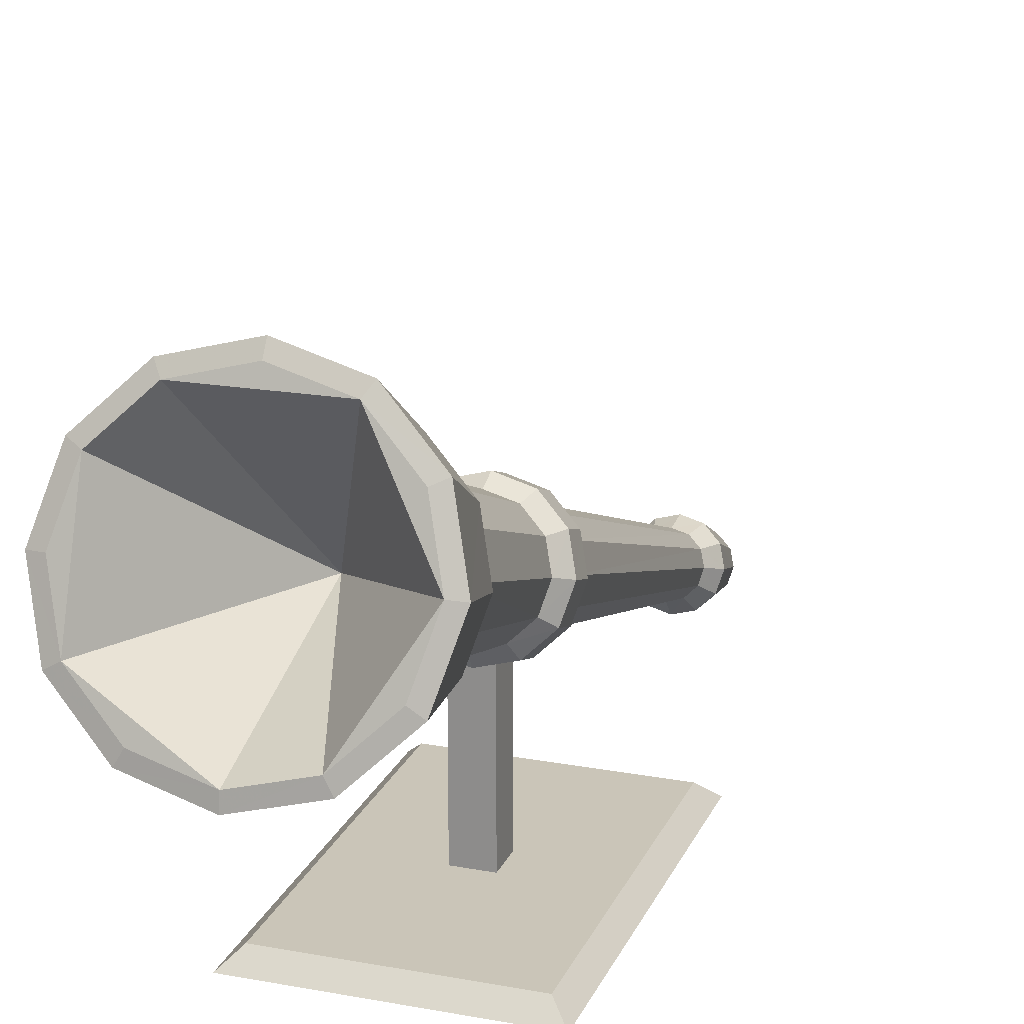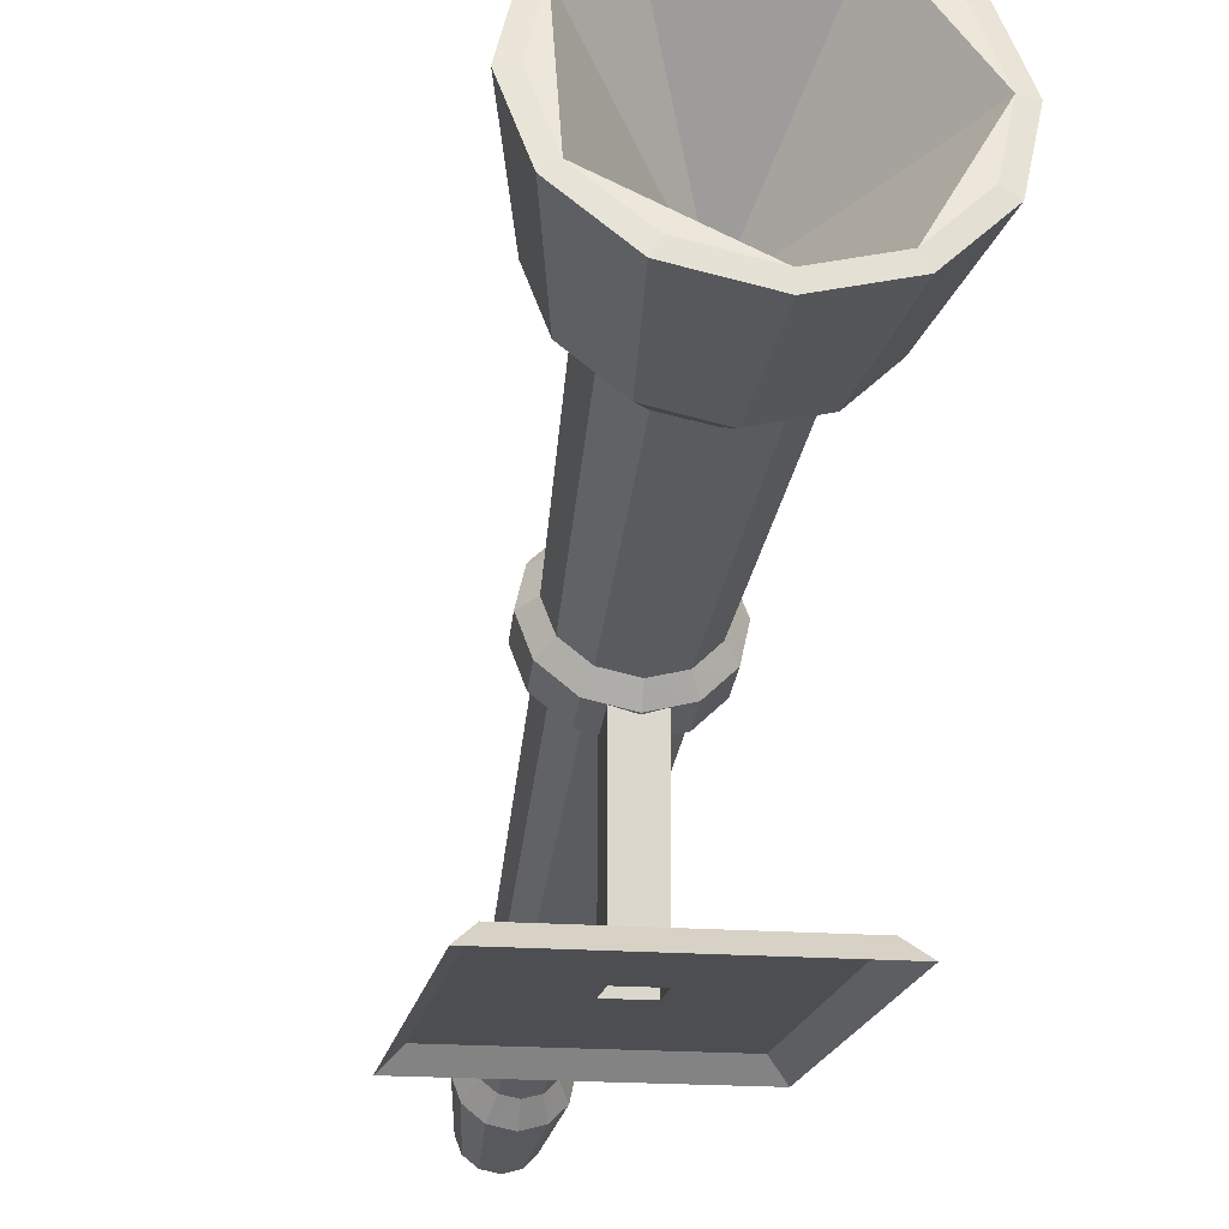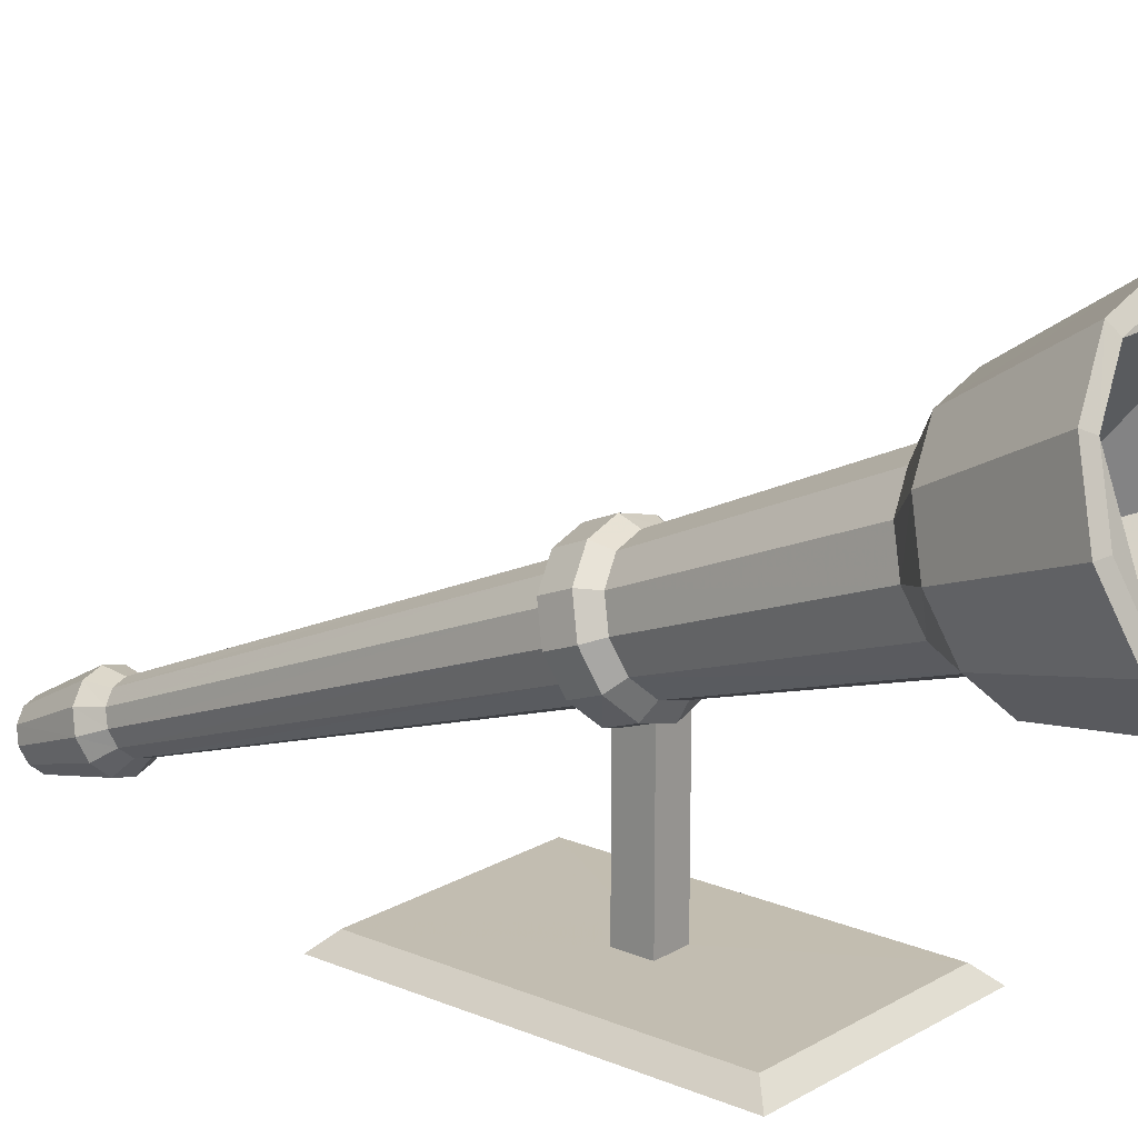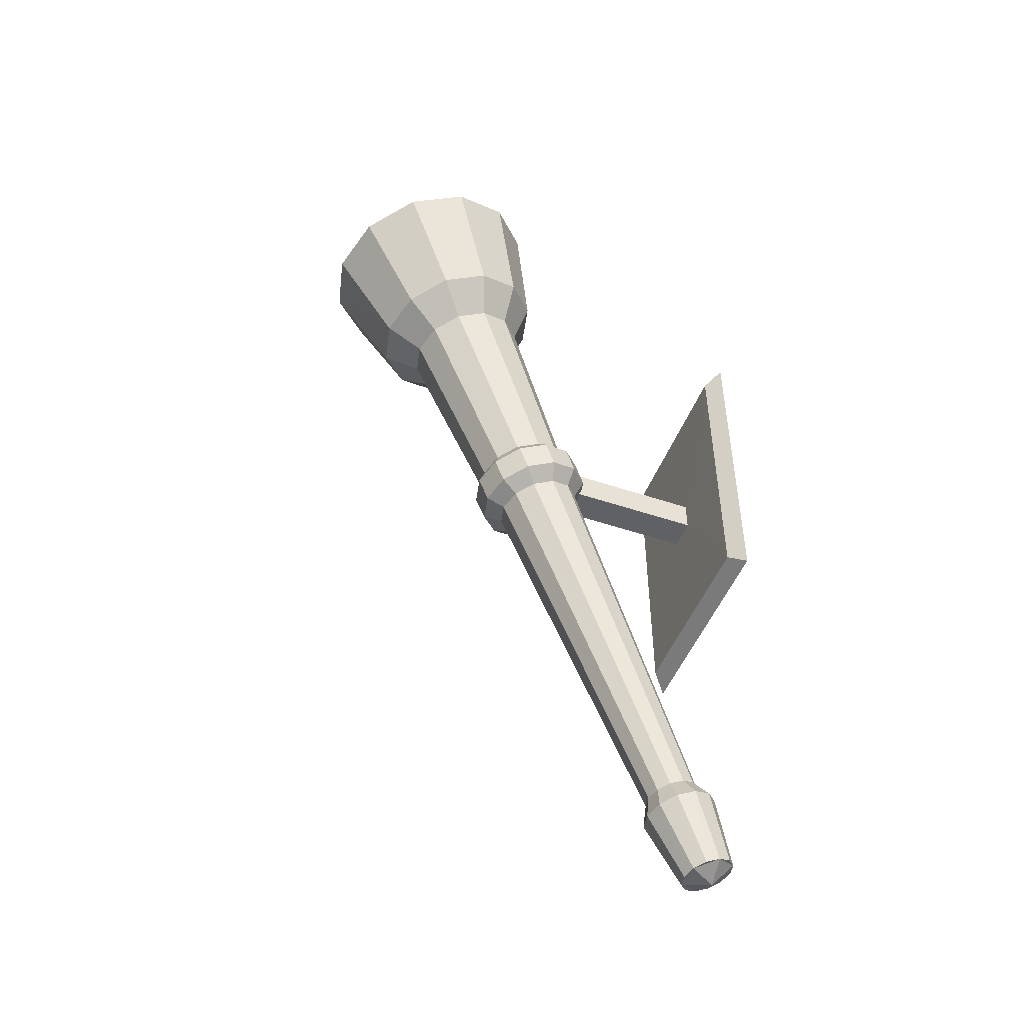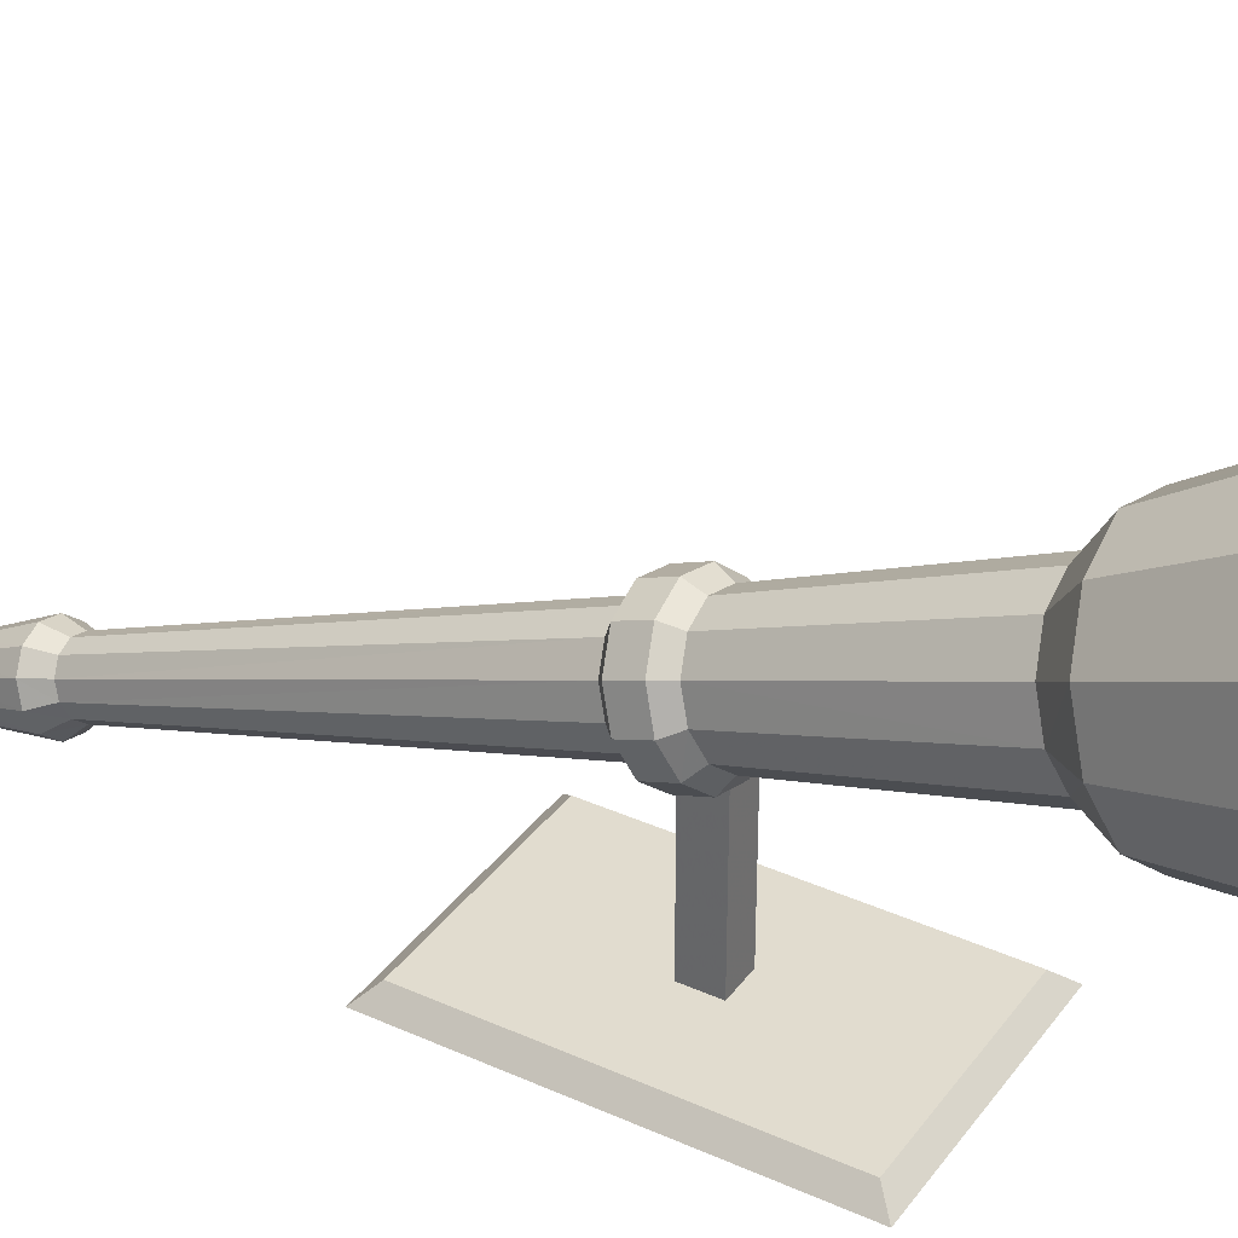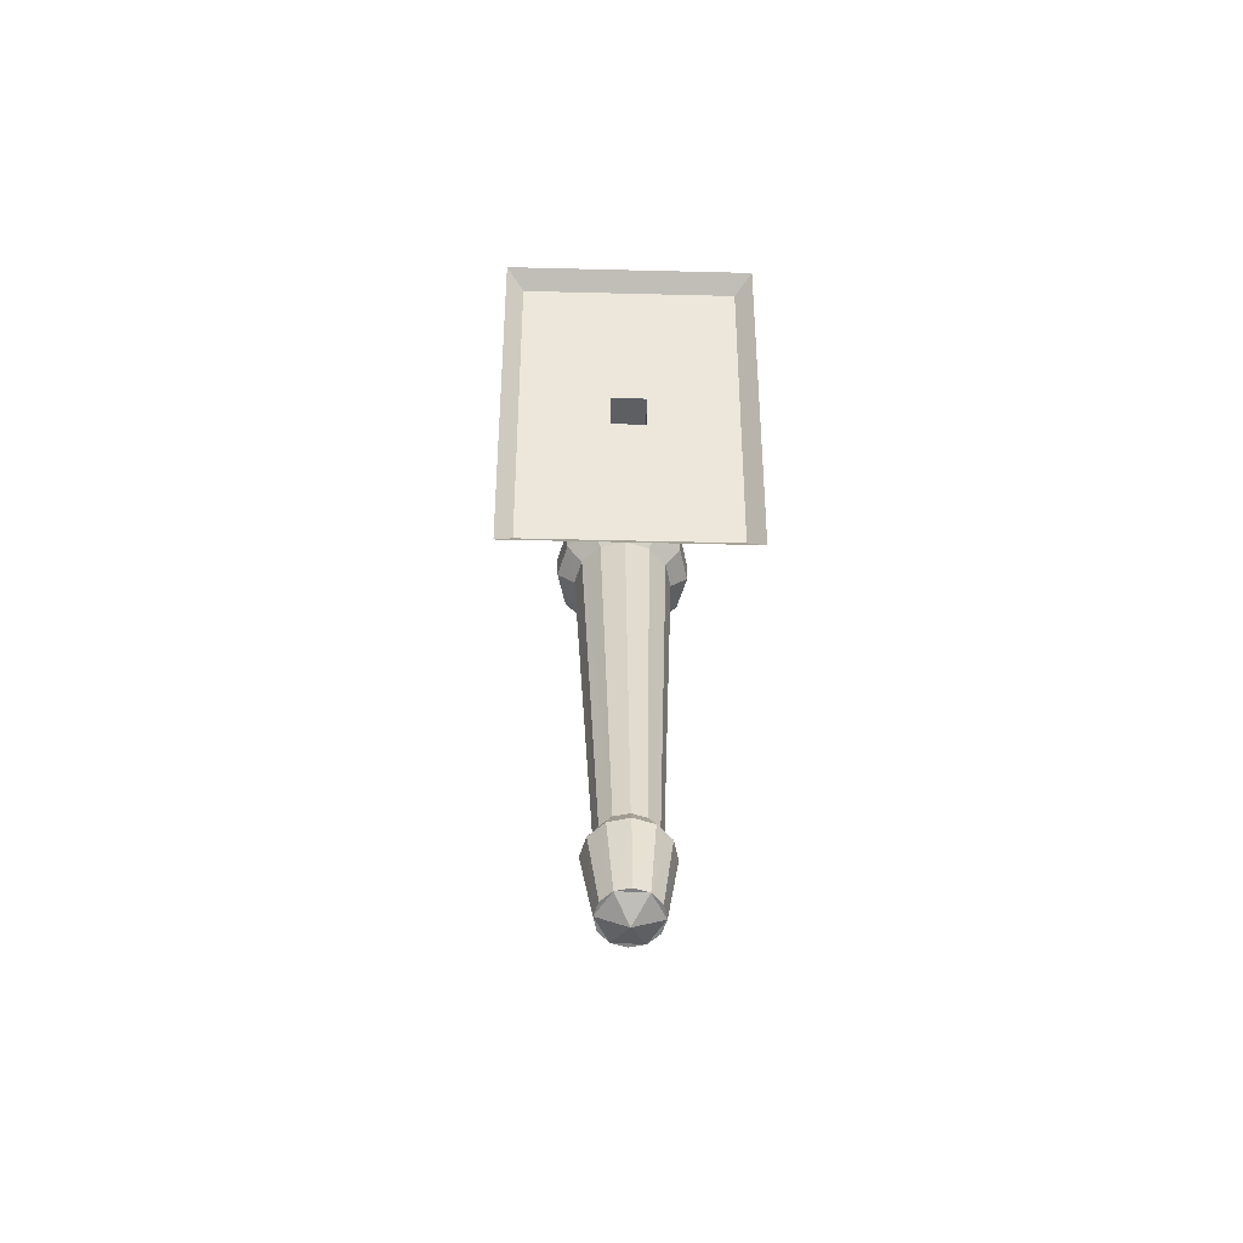
<metadata>
{"format":"obj","ext":"obj","renderer":"f3d","projection":"perspective","resolution":1024,"background":"white","views":[{"elev":20.5,"azim":-161.2,"up":"+Z"},{"elev":-16.8,"azim":170.8,"up":"+Z"},{"elev":16.8,"azim":130.4,"up":"+Z"},{"elev":-48.5,"azim":69.3,"up":"+Y"},{"elev":34.5,"azim":121.1,"up":"+Z"},{"elev":-39.9,"azim":178.2,"up":"+Y"}]}
</metadata>
<code>
o Torch__Torch
v -0.1232 0.3156 -0.2055
v -0.1232 -0.07051 -0.2055
v 0.1224 -0.07051 -0.2055
v 0.1224 0.3156 -0.2055
v -0.1426 0.3351 -0.2243
v -0.1426 -0.08994 -0.2243
v 0.1419 -0.08994 -0.2243
v 0.1419 0.3351 -0.2243
v -0.02014 0.1421 -0.02508
v -0.02014 0.1016 -0.02508
v 0.02038 0.1016 -0.02508
v 0.02038 0.1421 -0.02508
v -0.02014 0.1421 -0.2054
v -0.02014 0.1016 -0.2054
v 0.02038 0.1016 -0.2054
v 0.02038 0.1421 -0.2054
v 0.0345 -0.5249 -0.1923
v 0.048 -0.4387 -0.1609
v 0.1536 0.5762 0.2083
v 0.1181 0.432 0.1559
v 0.03473 -0.4142 -0.152
v 0.1372 0.5796 0.2095
v 0.07733 0.1182 0.04189
v 0.07631 0.08503 0.02975
v 0.05634 0.06841 0.0237
v 0.04936 0.05872 0.05031
v 0.06665 0.07193 0.06575
v 0.06751 0.105 0.07835
v 0.05485 0.1235 0.07725
v 0 0.4092 0.1489
v 0.1195 0.556 0.2741
v 1e-06 -0.5388 -0.1961
v 0.03064 -0.4202 -0.1355
v 0.0704 0.376 0.1786
v 0.103 0.4117 0.2115
v 0.1337 0.5499 0.2807
v 0.04213 -0.447 -0.1382
v 0.03044 -0.5309 -0.1759
v 0.01823 -0.5353 -0.1636
v 0.02497 -0.4531 -0.1213
v 0.07797 0.5305 0.334
v 0.06019 0.3968 0.2526
v 0.04136 0.3658 0.2067
v 0.01834 -0.4247 -0.1232
v 0.06975 0.5387 0.3218
v 0.03232 0.1155 0.0992
v 0.0396 0.09516 0.1053
v 0.03913 0.06224 0.09238
v 0.02915 0.05153 0.07008
v 0.001126 0.04875 0.0777
v 0.001126 0.05855 0.1025
v 0.001084 0.09143 0.1156
v 0.001126 0.1124 0.1076
v 0.00134 0.5322 0.3397
v 0.001126 -0.4265 -0.1183
v 0.001241 0.3619 0.2175
v 0.001289 0.3911 0.2681
v 0.00134 0.5232 0.3539
v 0.001126 -0.4555 -0.1147
v 0.001126 -0.5371 -0.1588
v -0.01628 -0.5357 -0.1626
v -0.02302 -0.4535 -0.1202
v -0.07565 0.5301 0.3352
v -0.05795 0.3963 0.2538
v -0.03921 0.3654 0.2079
v -0.01639 -0.4251 -0.1221
v -0.06743 0.5382 0.323
v -0.03037 0.1151 0.1003
v -0.03773 0.09479 0.1063
v -0.03718 0.06185 0.09344
v -0.0272 0.05114 0.07114
v -0.04823 0.05805 0.05215
v -0.06552 0.07126 0.06758
v -0.06643 0.1043 0.08012
v -0.05372 0.1228 0.07909
v -0.1181 0.5552 0.2763
v -0.02952 -0.4209 -0.1337
v -0.06915 0.3753 0.1806
v -0.1017 0.411 0.2136
v -0.1324 0.5491 0.2828
v -0.041 -0.4477 -0.1364
v -0.02932 -0.5315 -0.1741
v -0.0345 -0.5257 -0.1901
v -0.048 -0.4395 -0.1588
v -0.1536 0.5753 0.2108
v -0.1181 0.4311 0.1583
v -0.08057 0.389 0.1429
v -0.03473 -0.415 -0.1498
v -0.1372 0.5786 0.212
v -0.06268 0.1335 0.04978
v -0.07733 0.1175 0.04392
v -0.07631 0.08426 0.03187
v -0.05634 0.06764 0.02582
v -0.04936 0.07732 -0.000799
v -0.06665 0.09736 -0.004129
v -0.06751 0.1308 0.007454
v -0.05485 0.1442 0.02018
v -0.1195 0.6022 0.1474
v -0.03064 -0.409 -0.1663
v -0.07039 0.4029 0.1049
v -0.103 0.4514 0.1026
v -0.1337 0.6017 0.1385
v -0.04213 -0.4312 -0.1815
v -0.03044 -0.5197 -0.2065
v -0.01823 -0.5153 -0.2187
v -0.02497 -0.4251 -0.1984
v -0.07797 0.6211 0.08518
v -0.06018 0.4663 0.06154
v -0.04136 0.4131 0.07676
v -0.01834 -0.4045 -0.1786
v -0.06975 0.6195 0.09978
v -0.03232 0.1522 -0.001764
v -0.0396 0.1406 -0.01952
v -0.03913 0.1071 -0.03076
v -0.02915 0.08452 -0.02056
v -0.001126 0.08729 -0.02819
v -0.001126 0.1107 -0.0409
v -0.001084 0.1443 -0.02976
v -0.001126 0.1553 -0.01018
v -0.001339 0.626 0.08188
v -0.001126 -0.4027 -0.1835
v -0.001241 0.417 0.06604
v -0.001288 0.472 0.04606
v -0.001339 0.6283 0.06521
v -0.001126 -0.4227 -0.2049
v -0.001126 -0.5135 -0.2236
v 0.01628 -0.5149 -0.2198
v 0.02302 -0.4247 -0.1994
v 0.07565 0.6215 0.08392
v 0.05795 0.4668 0.06033
v 0.03921 0.4135 0.0756
v 0.01639 -0.4041 -0.1797
v 0.06743 0.62 0.09852
v 0.03037 0.1526 -0.002822
v 0.03773 0.141 -0.02053
v 0.03718 0.1074 -0.03182
v 0.0272 0.0849 -0.02162
v 0.04823 0.07799 -0.002631
v 0.06552 0.09803 -0.005961
v 0.06643 0.1314 0.00569
v 0.05372 0.1449 0.01835
v 0.1181 0.603 0.1452
v 0.02952 -0.4083 -0.1681
v 0.06915 0.4036 0.1029
v 0.1017 0.4521 0.1005
v 0.1324 0.6025 0.1363
v 0.041 -0.4306 -0.1833
v 0.02932 -0.5191 -0.2083
v 0.08057 0.3899 0.1406
v 0.06268 0.1342 0.04766
f 1 5 6 2
f 2 6 7 3
f 3 7 8 4
f 5 1 4 8
f 9 13 14 10
f 10 14 15 11
f 11 15 16 12
f 13 9 12 16
f 1 13 16 4
f 1 2 14 13
f 2 3 15 14
f 3 4 16 15
f 21 25 26 33
f 24 27 26 25
f 24 23 28 27
f 23 150 29 28
f 149 34 29 150
f 22 31 36 19
f 149 20 35 34
f 20 19 36 35
f 21 33 37 18
f 38 17 18 37
f 37 40 39 38
f 33 44 40 37
f 35 36 41 42
f 34 35 42 43
f 31 45 41 36
f 30 45 31
f 34 43 46 29
f 28 29 46 47
f 27 28 47 48
f 27 48 49 26
f 33 26 49 44
f 44 49 50 55
f 48 51 50 49
f 48 47 52 51
f 47 46 53 52
f 43 56 53 46
f 45 54 58 41
f 43 42 57 56
f 42 41 58 57
f 44 55 59 40
f 40 59 60 39
f 59 62 61 60
f 55 66 62 59
f 57 58 63 64
f 56 57 64 65
f 54 67 63 58
f 56 65 68 53
f 52 53 68 69
f 51 52 69 70
f 51 70 71 50
f 55 50 71 66
f 66 71 72 77
f 70 73 72 71
f 70 69 74 73
f 69 68 75 74
f 65 78 75 68
f 67 76 80 63
f 65 64 79 78
f 64 63 80 79
f 66 77 81 62
f 62 81 82 61
f 81 84 83 82
f 77 88 84 81
f 79 80 85 86
f 78 79 86 87
f 76 89 85 80
f 78 87 90 75
f 74 75 90 91
f 73 74 91 92
f 73 92 93 72
f 77 72 93 88
f 88 93 94 99
f 92 95 94 93
f 92 91 96 95
f 91 90 97 96
f 87 100 97 90
f 89 98 102 85
f 87 86 101 100
f 86 85 102 101
f 88 99 103 84
f 84 103 104 83
f 103 106 105 104
f 99 110 106 103
f 101 102 107 108
f 100 101 108 109
f 98 111 107 102
f 100 109 112 97
f 96 97 112 113
f 95 96 113 114
f 95 114 115 94
f 99 94 115 110
f 110 115 116 121
f 114 117 116 115
f 114 113 118 117
f 113 112 119 118
f 109 122 119 112
f 30 120 111
f 111 120 124 107
f 109 108 123 122
f 108 107 124 123
f 110 121 125 106
f 106 125 126 105
f 125 128 127 126
f 121 132 128 125
f 123 124 129 130
f 122 123 130 131
f 120 133 129 124
f 122 131 134 119
f 118 119 134 135
f 117 118 135 136
f 117 136 137 116
f 121 116 137 132
f 132 137 138 143
f 136 139 138 137
f 136 135 140 139
f 135 134 141 140
f 131 144 141 134
f 133 142 146 129
f 131 130 145 144
f 130 129 146 145
f 132 143 147 128
f 128 147 148 127
f 17 148 147 18
f 143 21 18 147
f 145 146 19 20
f 144 145 20 149
f 142 22 19 146
f 144 149 150 141
f 140 141 150 23
f 139 140 23 24
f 139 24 25 138
f 143 138 25 21
f 17 38 39 32
f 31 22 142 30
f 120 30 142 133
f 89 30 111 98
f 67 30 89 76
f 45 30 67 54
f 17 32 127 148
f 105 126 127 32
f 83 104 105 32
f 61 82 83 32
f 39 60 61 32

</code>
